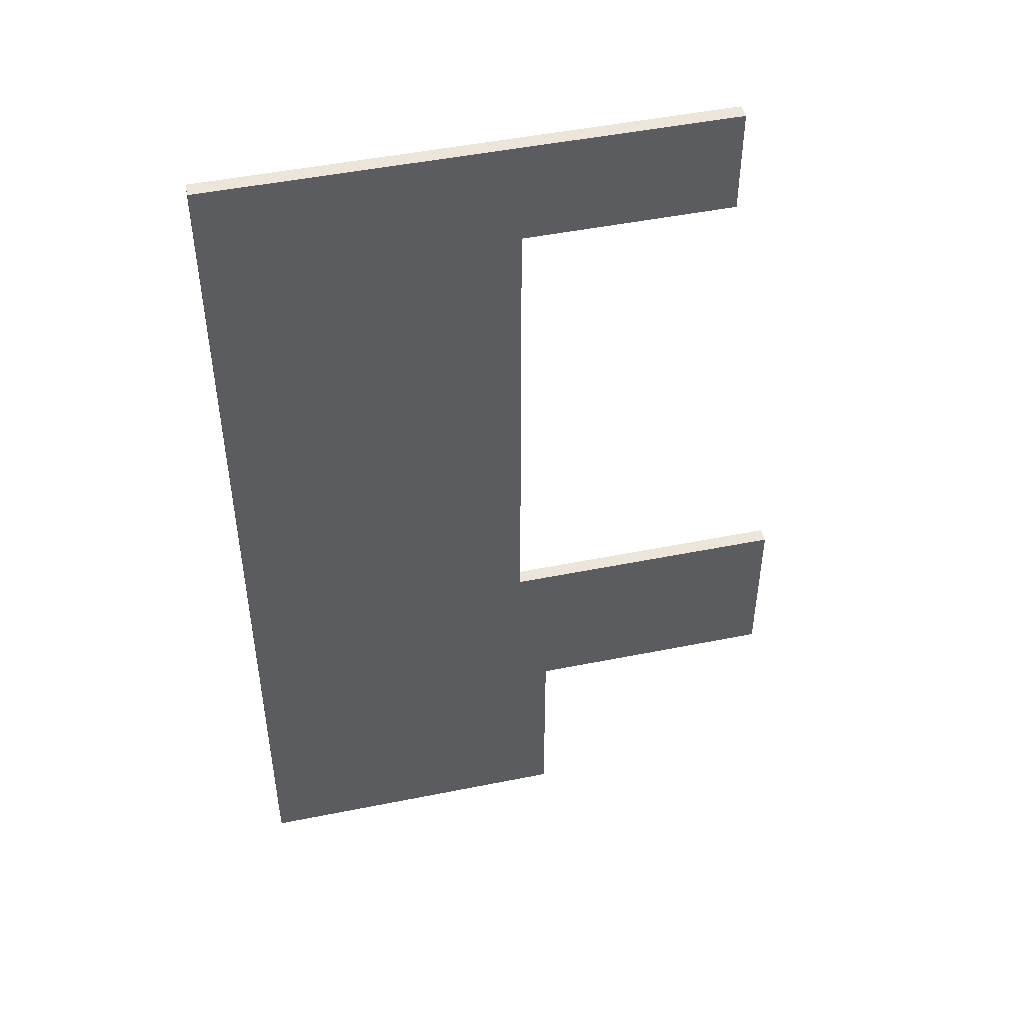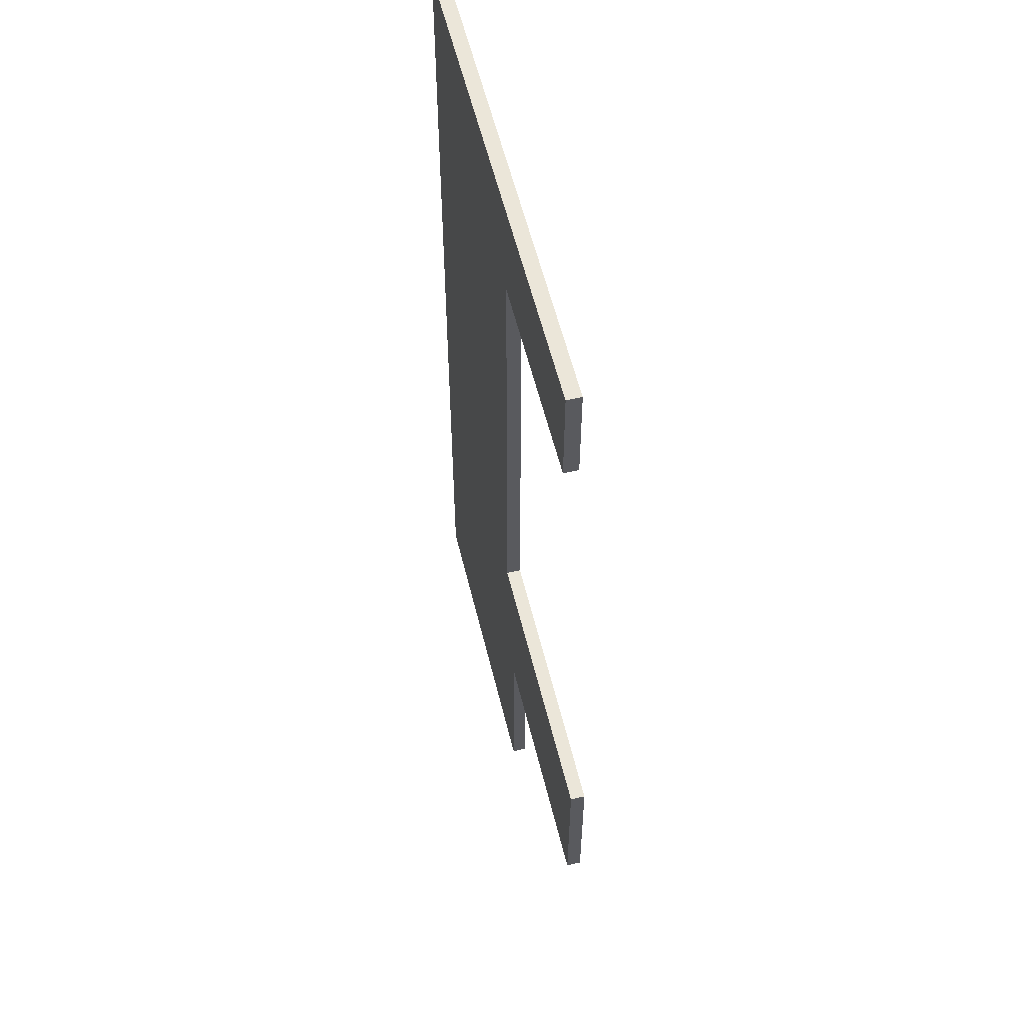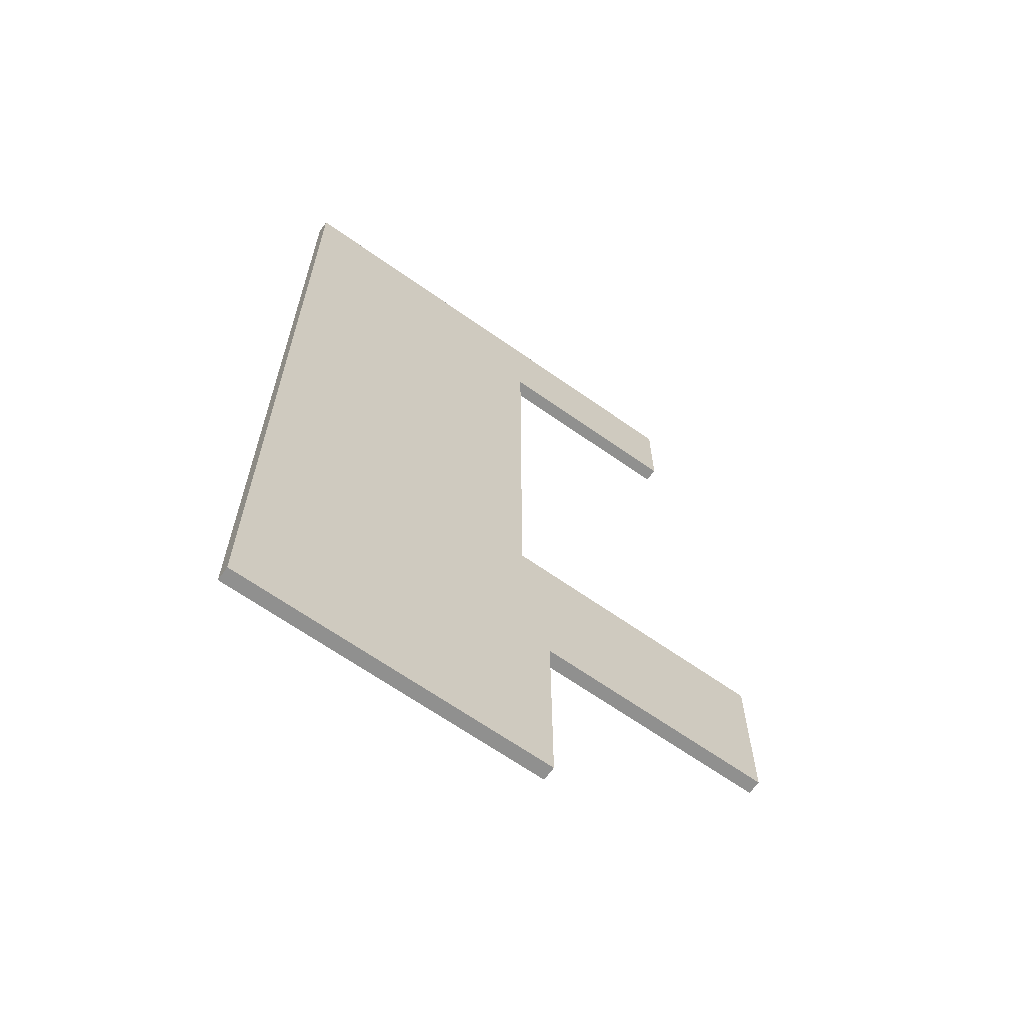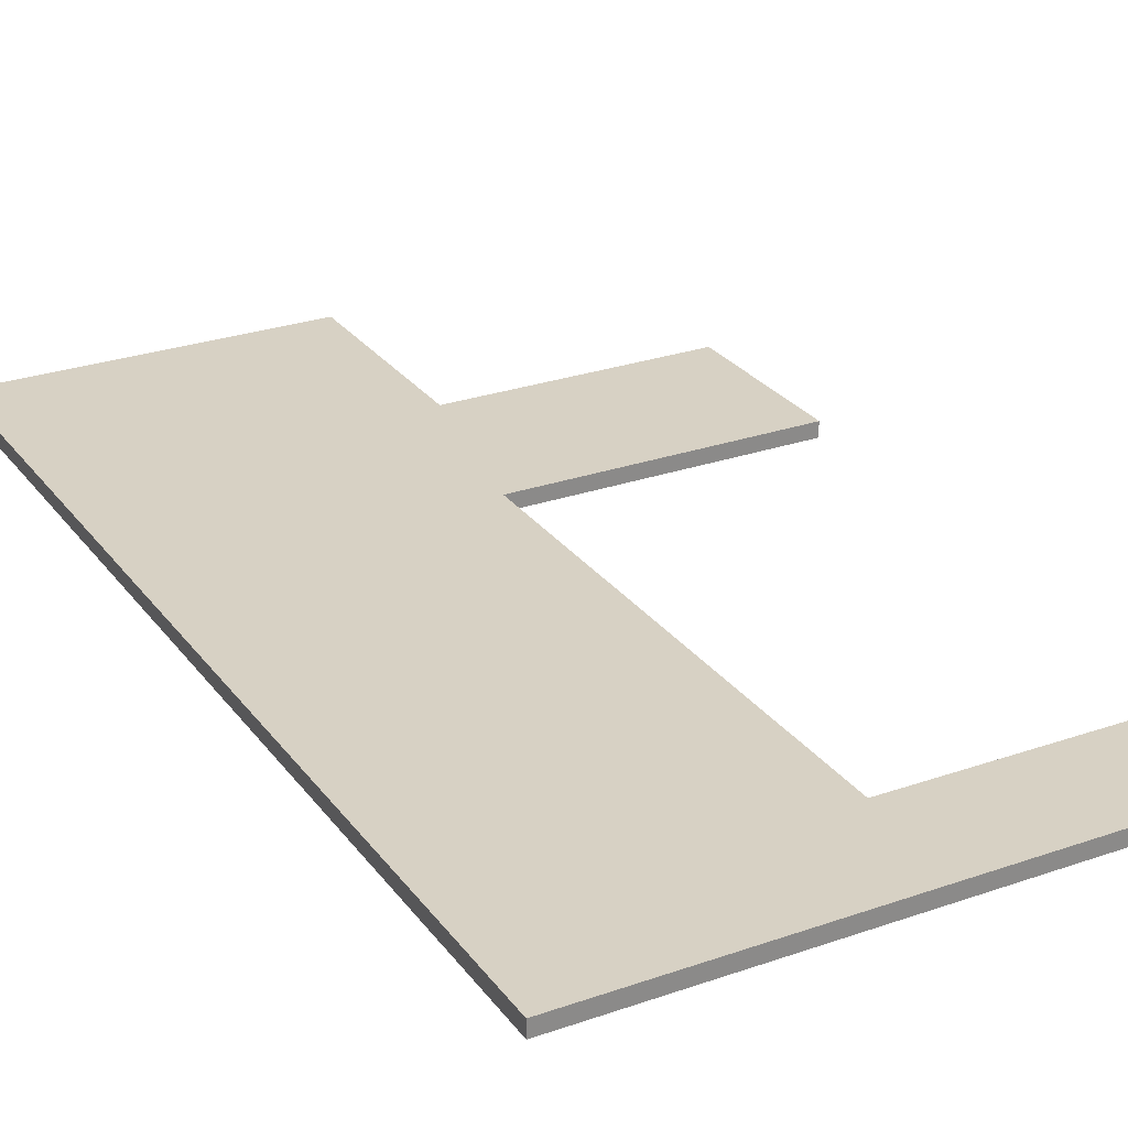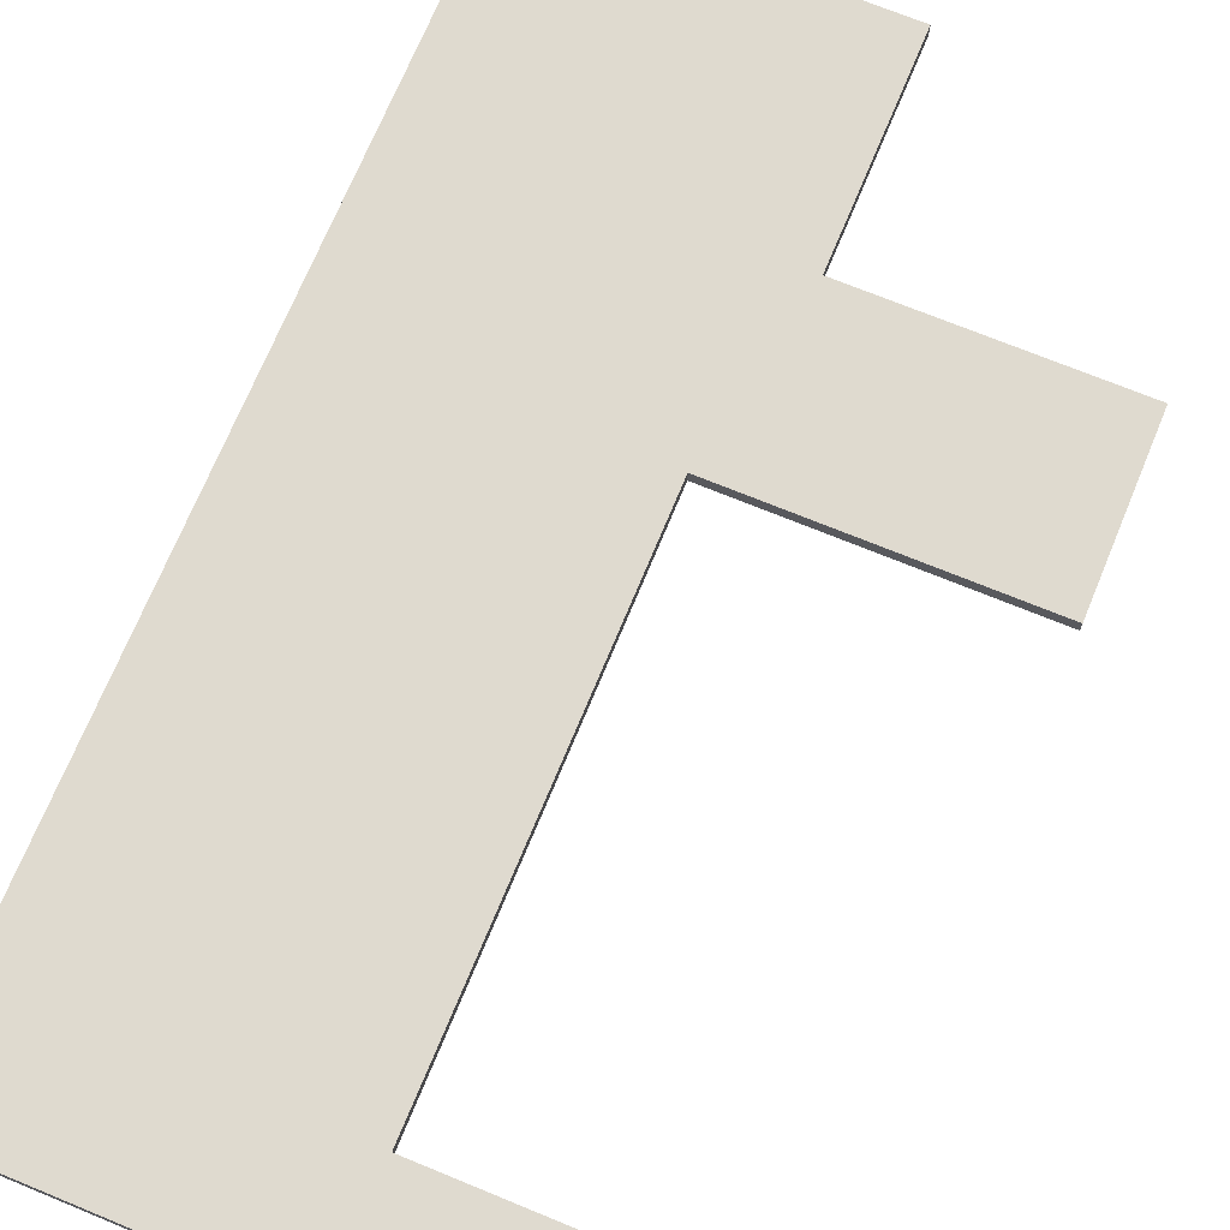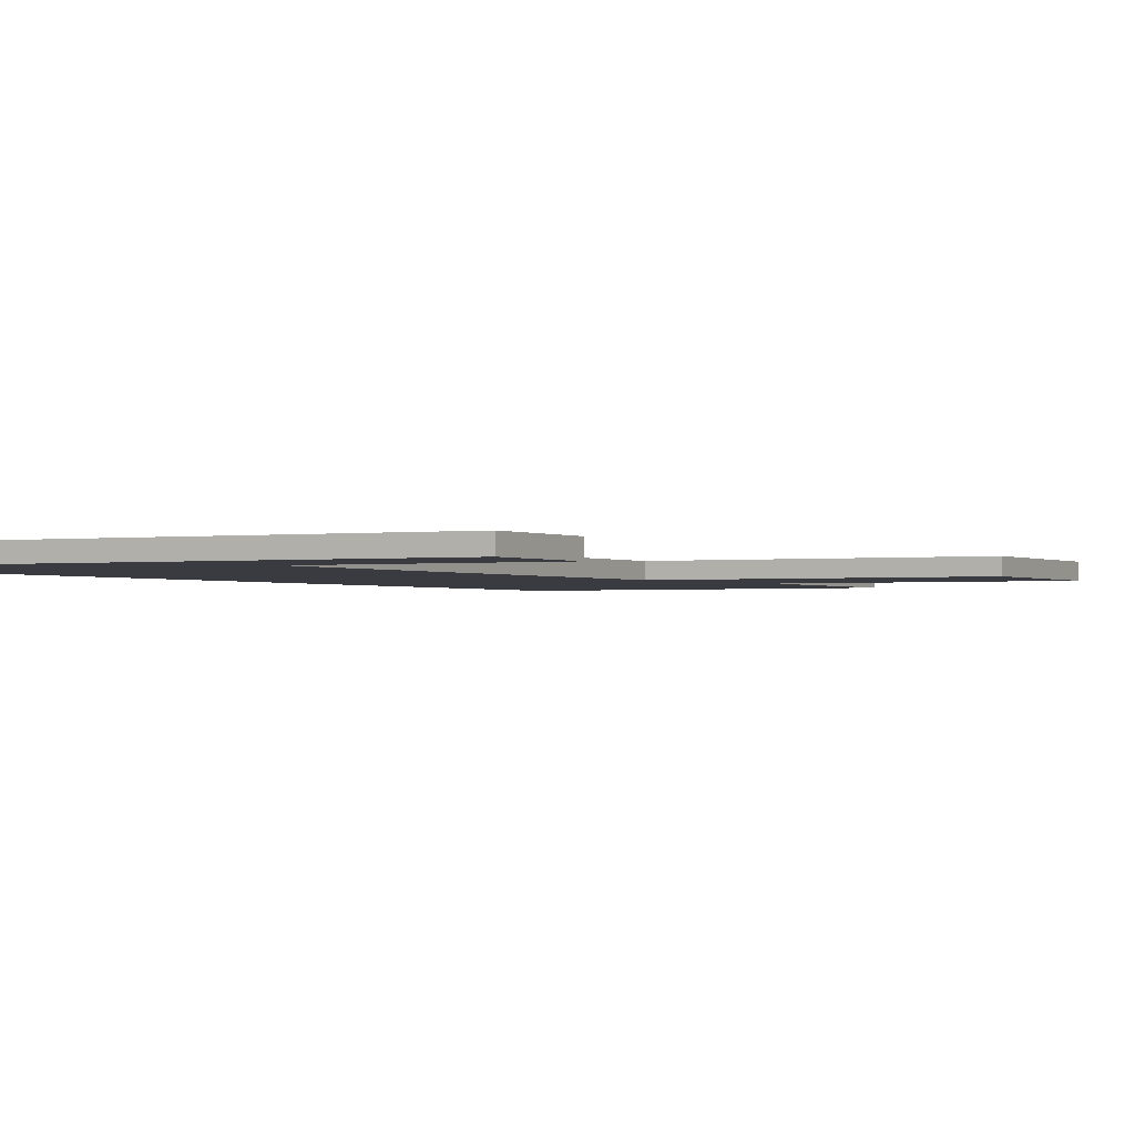
<metadata>
{"format":"obj","ext":"obj","renderer":"f3d","projection":"perspective","resolution":1024,"background":"white","views":[{"elev":48.3,"azim":-12.7,"up":"+Z"},{"elev":57.1,"azim":76.4,"up":"+Z"},{"elev":-65.6,"azim":-35.4,"up":"+Z"},{"elev":27.1,"azim":-28.4,"up":"+Y"},{"elev":70.7,"azim":22.4,"up":"+Y"},{"elev":-1.4,"azim":27.8,"up":"+Y"}]}
</metadata>
<code>
v  -21.98 0 44.44
v  12.26 0 44.44
v  12.26 0 56.61
v  -21.98 0 56.61
v  12.26 1.659 56.61
v  12.26 1.659 44.44
v  -21.98 1.659 44.44
v  -21.98 1.659 56.61
v  36.09 0 44.44
v  36.09 1.659 44.44
v  36.09 1.659 56.61
v  36.09 0 56.61
v  12.26 0 -56.61
v  -21.98 0 -56.61
v  -21.98 1.659 -56.61
v  12.26 1.659 -56.61
v  -21.98 0 -32.37
v  -21.98 1.659 -32.37
v  -21.98 0 -12.69
v  12.26 0 -12.69
v  12.26 1.659 -12.69
v  -21.98 1.659 -12.69
v  12.26 0 -32.37
v  12.26 1.659 -32.37
v  15.85 0 -56.61
v  15.85 1.659 -56.61
v  15.85 1.659 -32.37
v  15.85 0 -32.37
v  44.74 0 -32.37
v  44.74 1.659 -32.37
v  44.74 1.659 -12.69
v  44.74 0 -12.69
v  15.85 1.659 -12.69
v  15.85 0 -12.69
g Box002
f 1 2 3 4
f 5 6 7 8
f 4 3 5 8
f 9 10 11 12
f 13 14 15 16
f 17 18 15 14
f 19 20 2 1
f 21 22 7 6
f 20 21 6 2
f 4 8 7 1
f 6 5 11 10
f 5 3 12 11
f 3 2 9 12
f 2 6 10 9
f 19 22 18 17
f 14 13 23 17
f 16 15 18 24
f 25 26 27 28
f 17 23 20 19
f 24 18 22 21
f 29 30 31 32
f 1 7 22 19
f 23 13 25 28
f 13 16 26 25
f 16 24 27 26
f 24 21 33 27
f 21 20 34 33
f 20 23 28 34
f 28 27 30 29
f 27 33 31 30
f 33 34 32 31
f 34 28 29 32

</code>
